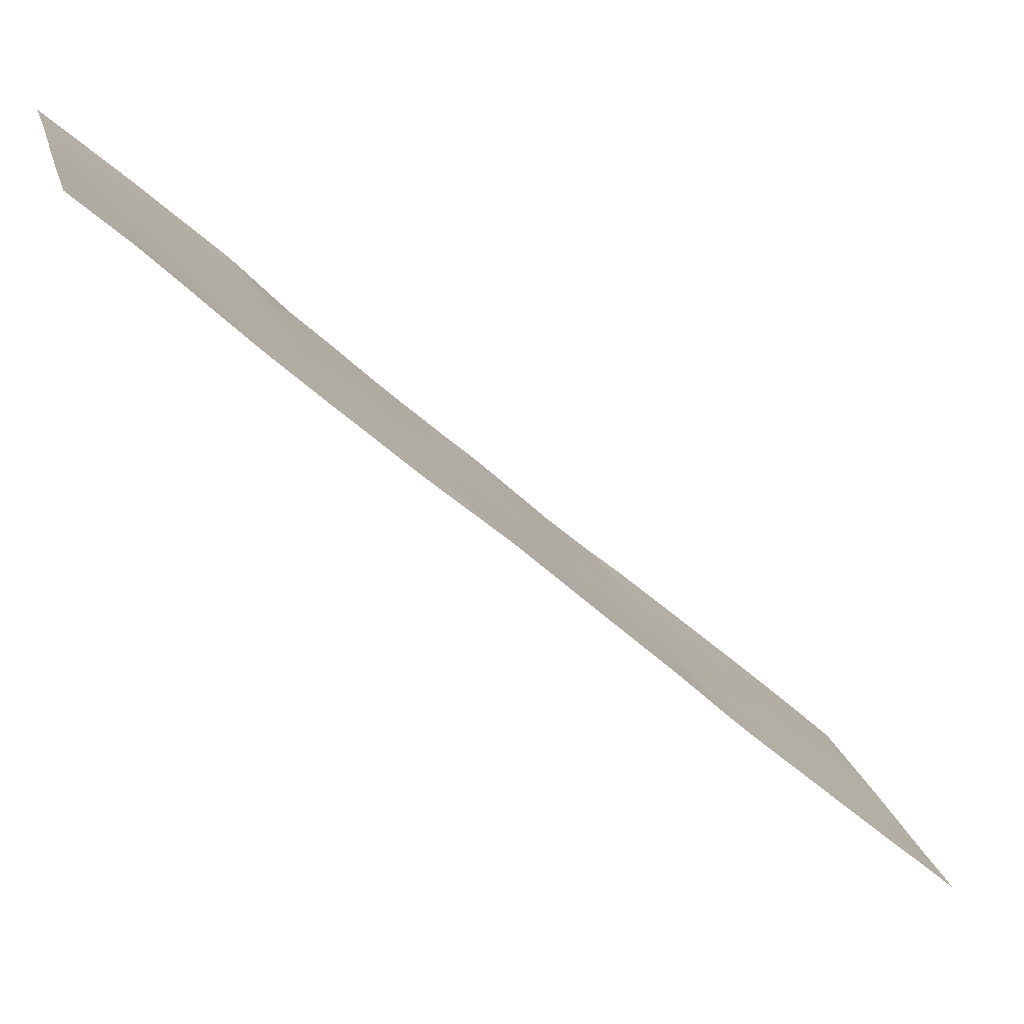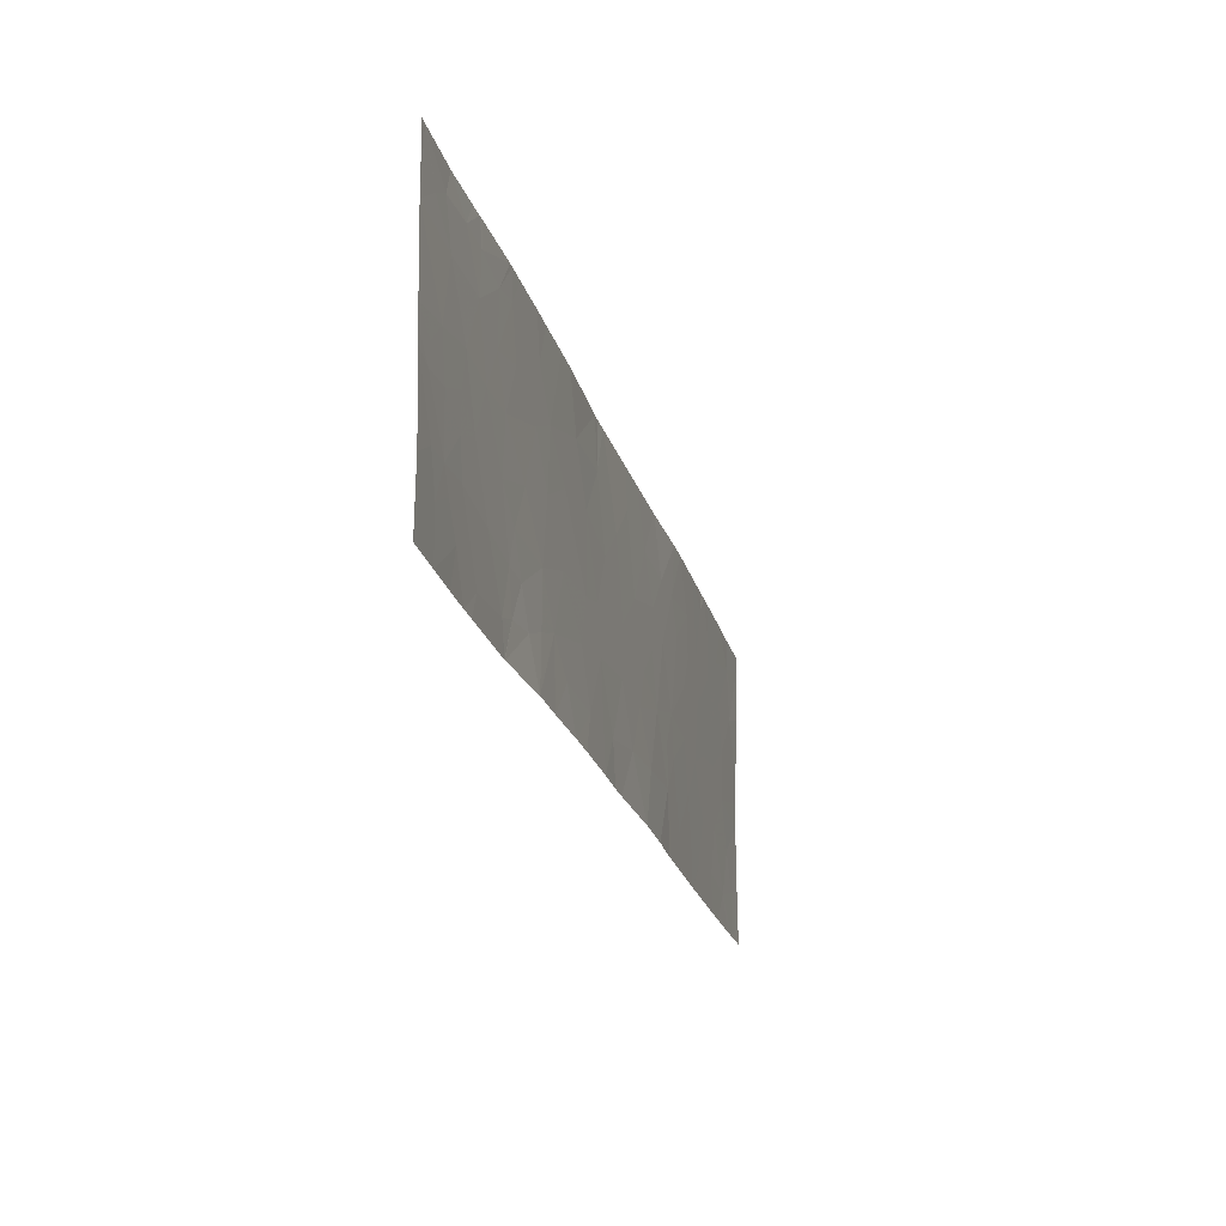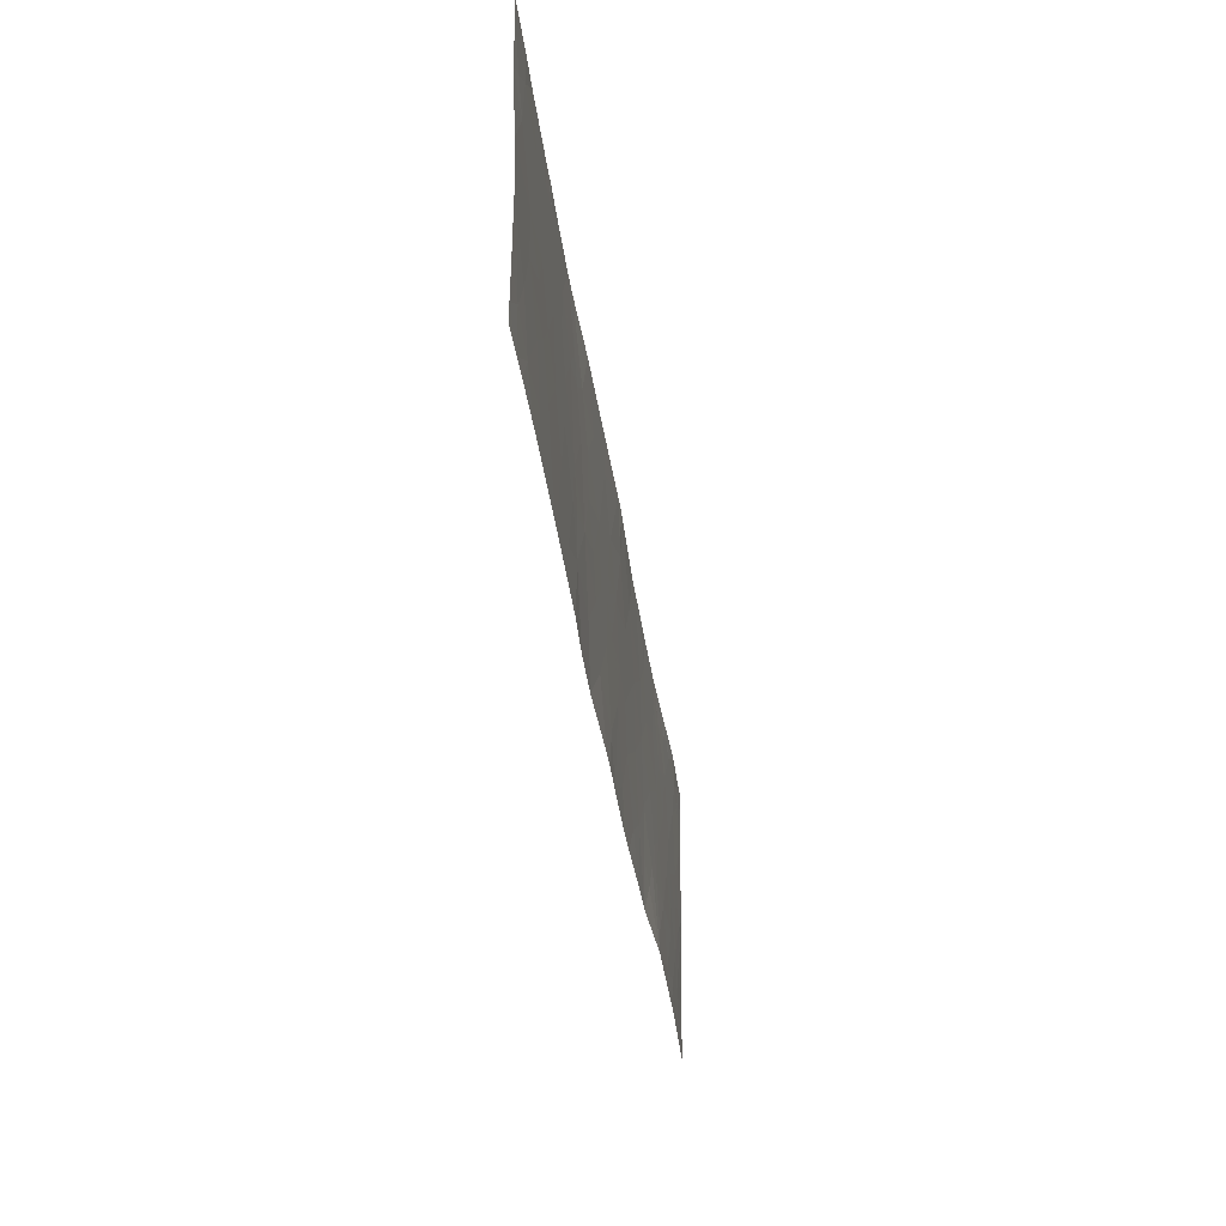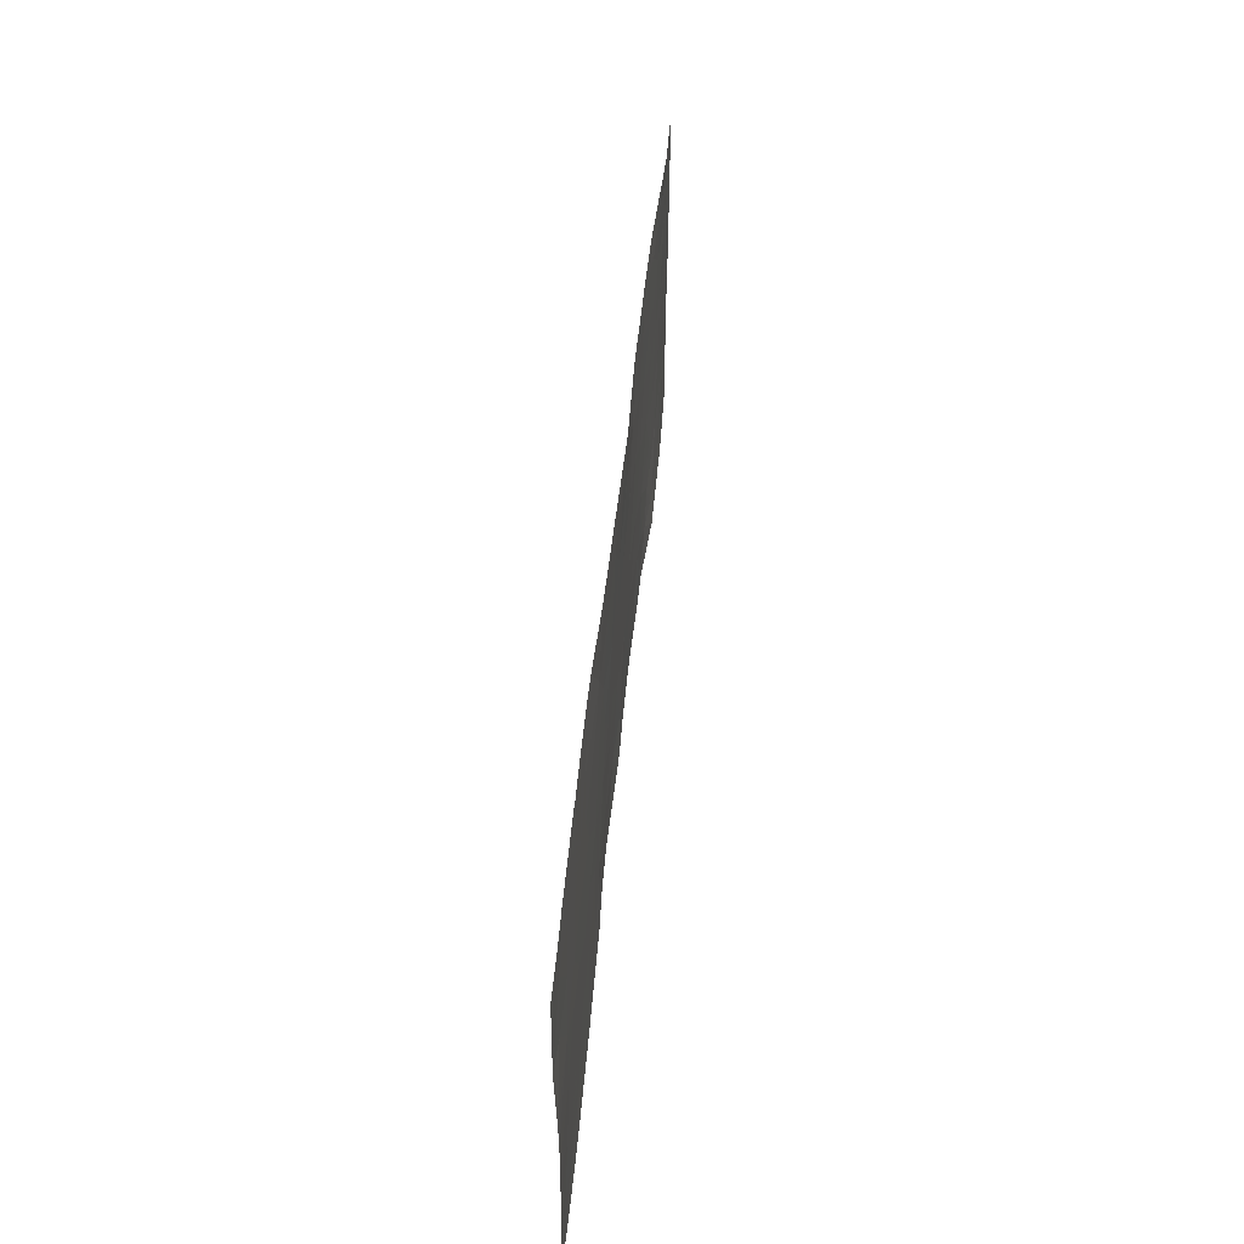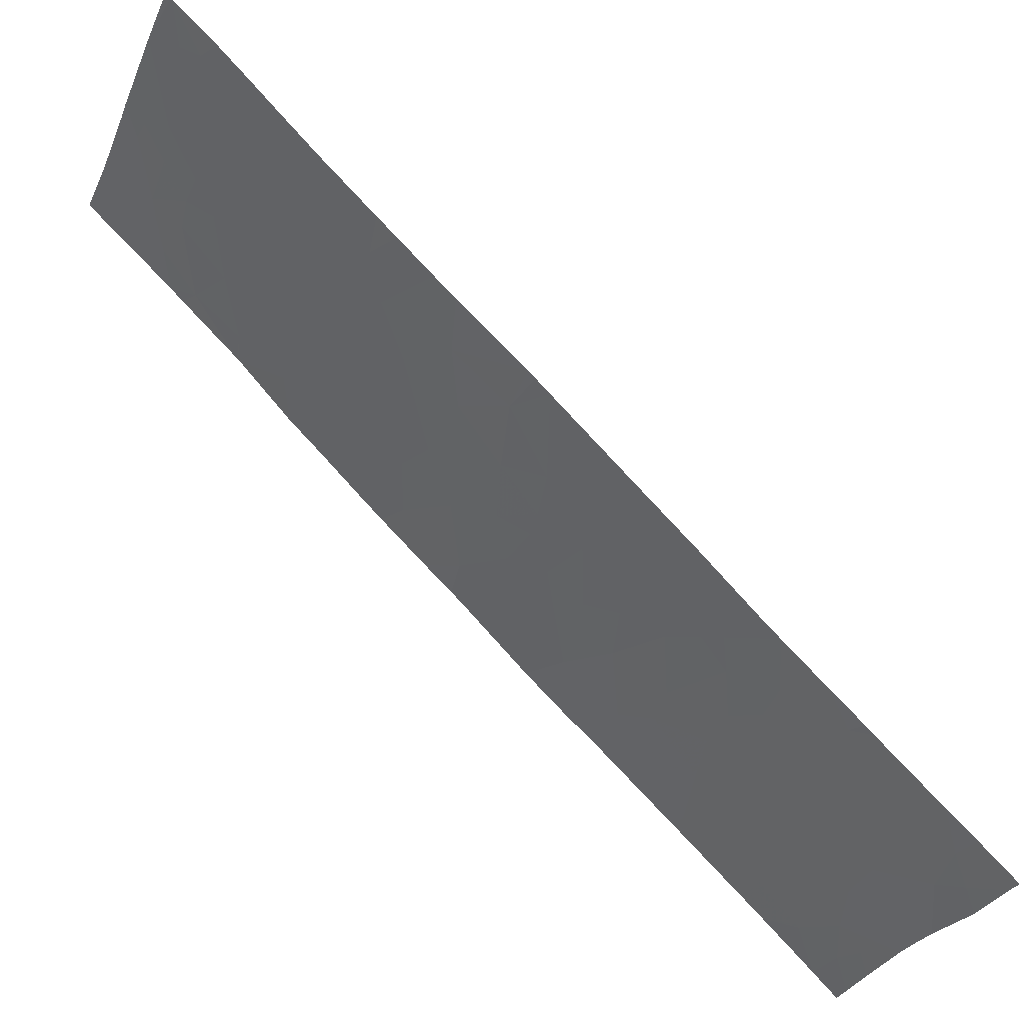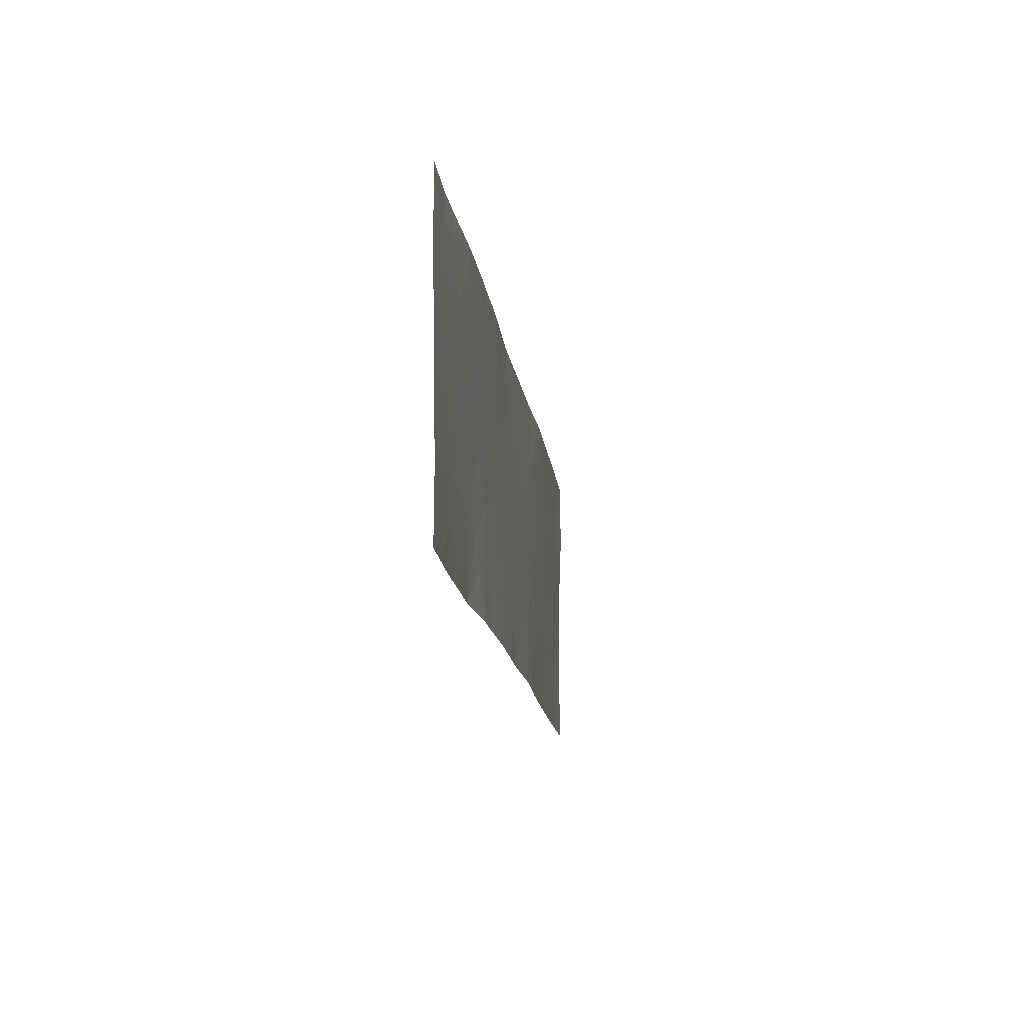
<metadata>
{"format":"obj","ext":"obj","renderer":"f3d","projection":"perspective","resolution":1024,"background":"white","views":[{"elev":22.0,"azim":-14.7,"up":"+Y"},{"elev":-21.9,"azim":-118.7,"up":"+Z"},{"elev":-36.8,"azim":54.7,"up":"+Z"},{"elev":43.0,"azim":52.1,"up":"+Z"},{"elev":-31.2,"azim":-21.4,"up":"+Y"},{"elev":-13.8,"azim":-126.2,"up":"+Z"}]}
</metadata>
<code>
v 29.85 40.31 -19.42
v 30.18 40.02 -19.71
v 30.12 40.06 -19.24
v 30.01 40.19 -21.54
v 30.21 40.02 -21.28
v 30.01 40.2 -21.33
v 30 40.2 -21.54
v 29.96 40.24 -21.54
v 28.15 41.91 -18.54
v 27.6 42.42 -18.54
v 28.17 41.88 -18.94
v 27.98 42.05 -19.78
v 27.6 42.4 -19.68
v 28.34 41.71 -19.65
v 27.88 42.14 -19.33
v 24.67 45.14 -20.93
v 24.82 45.01 -21.19
v 24.46 45.33 -21.09
v 24.83 44.99 -18.77
v 25.08 44.75 -18.79
v 24.6 45.2 -19.19
v 25.06 44.77 -19.19
v 25.37 44.47 -18.87
v 31.23 39.05 -18.87
v 30.82 39.42 -18.98
v 30.91 39.35 -19.37
v 31.31 38.99 -19.35
v 30.26 39.93 -18.74
v 30.3 39.89 -18.54
v 30 40.16 -18.54
v 31.18 39.13 -21.54
v 31.04 39.25 -21.23
v 30.86 39.43 -21.54
v 27.4 42.61 -18.54
v 26.76 43.17 -18.54
v 26.92 43.03 -19.06
v 27.43 42.57 -19.03
v 26.57 43.35 -18.54
v 27.16 42.81 -19.54
v 26.74 43.19 -21.18
v 26.92 43.01 -21.54
v 27.05 42.9 -20.72
v 27.23 42.73 -21.19
v 29.05 41.05 -19.09
v 29.09 41.02 -19.66
v 28.83 41.26 -19.47
v 26.68 43.25 -19.64
v 26.32 43.58 -19.91
v 26.36 43.55 -19.31
v 26.25 43.65 -20.53
v 25.91 43.97 -20.09
v 25.05 44.78 -20.24
v 24.82 45 -20.05
v 24.87 44.95 -19.71
v 31.58 38.73 -18.7
v 31.43 38.87 -19.07
v 25.1 44.74 -18.54
v 25.04 44.79 -18.54
v 26.52 43.4 -21.54
v 26.48 43.43 -20.93
v 30.65 39.62 -21.18
v 24.87 44.95 -20.71
v 24.82 45 -20.39
v 26.24 43.66 -18.54
v 26.13 43.76 -18.95
v 27.15 42.81 -20.28
v 27.41 42.57 -20.19
v 27.77 42.23 -21.15
v 27.98 42.04 -21.54
v 28 42.03 -20.54
v 28.25 41.79 -21.04
v 29.81 40.34 -19.03
v 25.6 44.25 -18.81
v 25.73 44.12 -18.54
v 25.7 44.16 -19.26
v 25.9 43.97 -18.82
v 28.02 42.01 -20.04
v 27.77 42.23 -20.22
v 29.72 40.44 -19.79
v 29.74 40.42 -20.26
v 30.1 40.1 -20.33
v 25.54 44.32 -19.75
v 25.38 44.47 -19.37
v 31.02 39.26 -19.83
v 30.71 39.54 -20.09
v 31.04 39.24 -20.3
v 26.24 43.66 -21.04
v 26.03 43.87 -21.16
v 25.9 44 -20.85
v 26.08 43.8 -19.5
v 25.7 44.21 -21.54
v 25.69 44.22 -21.54
v 25.77 44.13 -21.2
v 24.13 45.64 -19.88
v 24.12 45.66 -19.15
v 24.49 45.3 -19.8
v 26.21 43.68 -21.54
v 24.58 45.22 -20.74
v 30.52 39.69 -18.54
v 30.38 39.82 -18.54
v 30.5 39.71 -18.82
v 26.66 43.27 -20.33
v 29.86 40.32 -20.75
v 30.35 39.88 -20.77
v 24.32 45.46 -20.04
v 27.48 42.5 -20.61
v 31.56 38.78 -21.54
v 31.55 38.78 -21.36
v 31.34 38.97 -21.11
v 31.33 38.99 -21.54
v 29.51 40.63 -19.38
v 29.25 40.87 -19.3
v 25.51 44.35 -20.28
v 25.75 44.13 -20.52
v 28.57 41.47 -21.54
v 28.95 41.14 -21.54
v 28.72 41.35 -21
v 24.99 44.87 -21.54
v 25.18 44.68 -21.32
v 24.16 45.62 -18.54
v 24.12 45.66 -18.62
v 24.15 45.63 -18.54
v 24.75 45.08 -21.54
v 25.53 44.31 -18.54
v 24.14 45.61 -21.53
v 24.15 45.61 -20.93
v 24.15 45.61 -21.54
v 30.03 40.18 -21.54
v 24.35 45.44 -18.92
v 24.51 45.29 -18.79
v 24.93 44.9 -18.54
v 24.6 45.23 -18.54
v 25.11 44.75 -21.54
v 25.67 44.24 -21.54
v 24.18 45.6 -18.54
v 25.21 44.63 -19.77
v 25.58 44.27 -18.54
v 29.21 40.91 -20.52
v 29.22 40.9 -20.96
v 29.4 40.73 -20.6
v 24.37 45.41 -20.75
v 29.35 40.78 -20.2
v 27.58 42.4 -21.54
v 24.13 45.63 -20.19
v 24.13 45.64 -20.04
v 24.3 45.48 -20.24
v 31.58 38.73 -19.24
v 31.44 38.86 -19.22
v 28.26 41.78 -20.25
v 25.32 44.54 -20.78
v 24.56 45.24 -20.21
v 30.52 39.7 -19.31
v 29.35 40.77 -19.08
v 30.67 39.6 -21.54
v 31.55 38.79 -20.97
v 28.45 41.61 -20.56
v 30.61 39.63 -19.74
v 31.54 38.79 -20.38
v 31.55 38.79 -20.12
v 31.19 39.12 -20.75
v 28.92 41.17 -20.37
v 27.84 42.18 -21.54
v 27.47 42.55 -18.54
v 25.61 44.28 -21.27
v 25.68 44.2 -20.84
v 28.78 41.3 -19.89
v 28.57 41.5 -20.19
v 29.59 40.53 -18.54
v 29.41 40.7 -18.54
v 26.05 43.82 -18.54
v 28.89 41.21 -18.54
v 30.38 39.84 -20.14
v 29.58 40.58 -21.2
v 30.55 39.69 -20.42
v 27.14 42.8 -21.54
v 29.28 40.85 -21.54
v 24.47 45.32 -21.54
v 31.41 38.92 -20.8
v 30.76 39.51 -20.68
v 24.11 45.66 -18.54
v 24.14 45.62 -21.54
v 31.55 38.78 -19.86
v 28.61 41.46 -19.05
v 31.24 39.04 -18.54
v 31.58 38.72 -18.54
v 30.98 39.27 -18.54
v 28.44 41.63 -18.54
f 3 1 2
f 6 4 5
f 8 7 6
f 11 9 10
f 15 13 12
f 12 14 15
f 18 17 16
f 22 20 19
f 19 21 22
f 22 23 20
f 26 24 25
f 26 27 24
f 30 28 29
f 33 31 32
f 36 34 35
f 36 37 34
f 36 35 38
f 36 39 37
f 43 40 41
f 43 42 40
f 46 45 44
f 49 48 47
f 51 50 48
f 54 53 52
f 56 55 24
f 58 20 57
f 60 59 40
f 33 32 61
f 63 62 52
f 62 16 17
f 65 38 64
f 65 49 38
f 67 13 39
f 39 66 67
f 71 68 69
f 71 70 68
f 3 72 1
f 76 74 73
f 73 75 76
f 78 12 13
f 78 77 12
f 81 2 79
f 79 80 81
f 83 82 75
f 22 83 23
f 86 84 85
f 89 87 50
f 89 88 87
f 48 49 90
f 93 92 91
f 96 95 94
f 96 21 95
f 88 97 87
f 1 79 2
f 62 98 16
f 101 99 100
f 60 40 42
f 42 102 60
f 81 103 104
f 48 50 102
f 96 94 105
f 37 39 13
f 66 106 67
f 110 107 108
f 108 109 110
f 112 45 111
f 114 51 113
f 117 115 116
f 119 17 118
f 122 121 120
f 19 20 58
f 17 123 118
f 124 20 23
f 124 57 20
f 127 126 125
f 127 18 126
f 5 4 128
f 21 130 129
f 132 130 19
f 19 131 132
f 133 119 118
f 133 134 119
f 132 135 130
f 131 19 58
f 136 52 113
f 113 82 136
f 137 124 23
f 140 138 139
f 141 18 98
f 80 79 142
f 106 143 68
f 106 43 143
f 146 145 144
f 148 147 56
f 149 14 77
f 77 70 149
f 52 150 113
f 48 102 47
f 96 105 151
f 80 142 140
f 140 103 80
f 96 151 53
f 53 54 96
f 3 2 152
f 153 112 111
f 33 61 154
f 5 154 61
f 5 128 154
f 14 12 77
f 109 108 155
f 63 151 98
f 98 62 63
f 28 101 100
f 156 149 70
f 26 152 157
f 157 84 26
f 141 144 126
f 141 146 144
f 141 126 18
f 67 78 13
f 67 106 78
f 10 37 15
f 15 11 10
f 86 158 159
f 86 160 158
f 13 15 37
f 117 116 139
f 139 161 117
f 68 162 69
f 110 32 31
f 110 109 32
f 37 10 163
f 165 150 164
f 164 93 165
f 60 50 87
f 167 166 14
f 167 161 166
f 153 168 169
f 169 44 153
f 76 170 74
f 44 169 171
f 3 28 30
f 30 72 3
f 81 172 2
f 7 4 6
f 173 140 139
f 173 103 140
f 104 6 5
f 104 103 6
f 100 29 28
f 93 88 89
f 104 5 61
f 81 174 172
f 81 104 174
f 73 137 23
f 73 74 137
f 72 30 168
f 66 42 106
f 96 54 21
f 56 147 55
f 111 1 72
f 43 41 175
f 174 85 172
f 22 136 83
f 22 54 136
f 60 97 59
f 60 87 97
f 142 138 140
f 139 116 176
f 166 45 46
f 46 14 166
f 49 36 38
f 49 47 36
f 93 164 92
f 47 39 36
f 117 161 156
f 82 51 90
f 90 75 82
f 152 25 101
f 52 62 150
f 51 48 90
f 62 17 119
f 119 150 62
f 105 94 145
f 82 113 51
f 164 119 134
f 164 150 119
f 47 66 39
f 47 102 66
f 63 53 151
f 63 52 53
f 50 60 102
f 102 42 66
f 164 134 92
f 177 123 17
f 17 18 177
f 152 101 28
f 28 3 152
f 2 157 152
f 11 15 14
f 178 109 155
f 178 160 109
f 26 25 152
f 117 71 115
f 117 156 71
f 179 104 61
f 161 139 138
f 81 80 103
f 122 180 121
f 127 125 181
f 129 130 135
f 135 120 129
f 120 121 95
f 95 129 120
f 127 177 18
f 146 151 105
f 114 50 51
f 114 89 50
f 148 56 27
f 84 159 182
f 182 27 84
f 70 106 68
f 27 182 147
f 54 52 136
f 160 32 109
f 156 70 71
f 11 14 183
f 43 175 143
f 75 90 65
f 65 76 75
f 167 14 149
f 149 156 167
f 54 22 21
f 178 158 160
f 111 79 1
f 165 93 89
f 161 142 45
f 161 45 166
f 43 106 42
f 27 56 24
f 76 65 170
f 173 8 6
f 6 103 173
f 68 143 162
f 146 105 145
f 165 113 150
f 165 114 113
f 114 165 89
f 178 155 158
f 55 184 24
f 55 185 184
f 86 85 174
f 174 179 86
f 160 86 179
f 179 61 32
f 32 160 179
f 136 82 83
f 70 78 106
f 86 159 84
f 183 46 44
f 183 14 46
f 161 167 156
f 148 27 147
f 24 184 186
f 24 186 25
f 25 99 101
f 25 186 99
f 40 59 41
f 88 91 97
f 88 93 91
f 161 138 142
f 157 172 85
f 157 2 172
f 44 112 153
f 37 163 34
f 71 69 115
f 183 44 171
f 111 142 79
f 111 45 142
f 18 16 98
f 83 73 23
f 83 75 73
f 179 174 104
f 84 157 85
f 84 27 26
f 65 64 170
f 49 65 90
f 44 45 112
f 153 72 168
f 153 111 72
f 183 171 187
f 187 11 183
f 11 187 9
f 70 77 78
f 21 129 95
f 146 98 151
f 146 141 98
f 173 176 8
f 173 139 176
f 21 19 130

</code>
